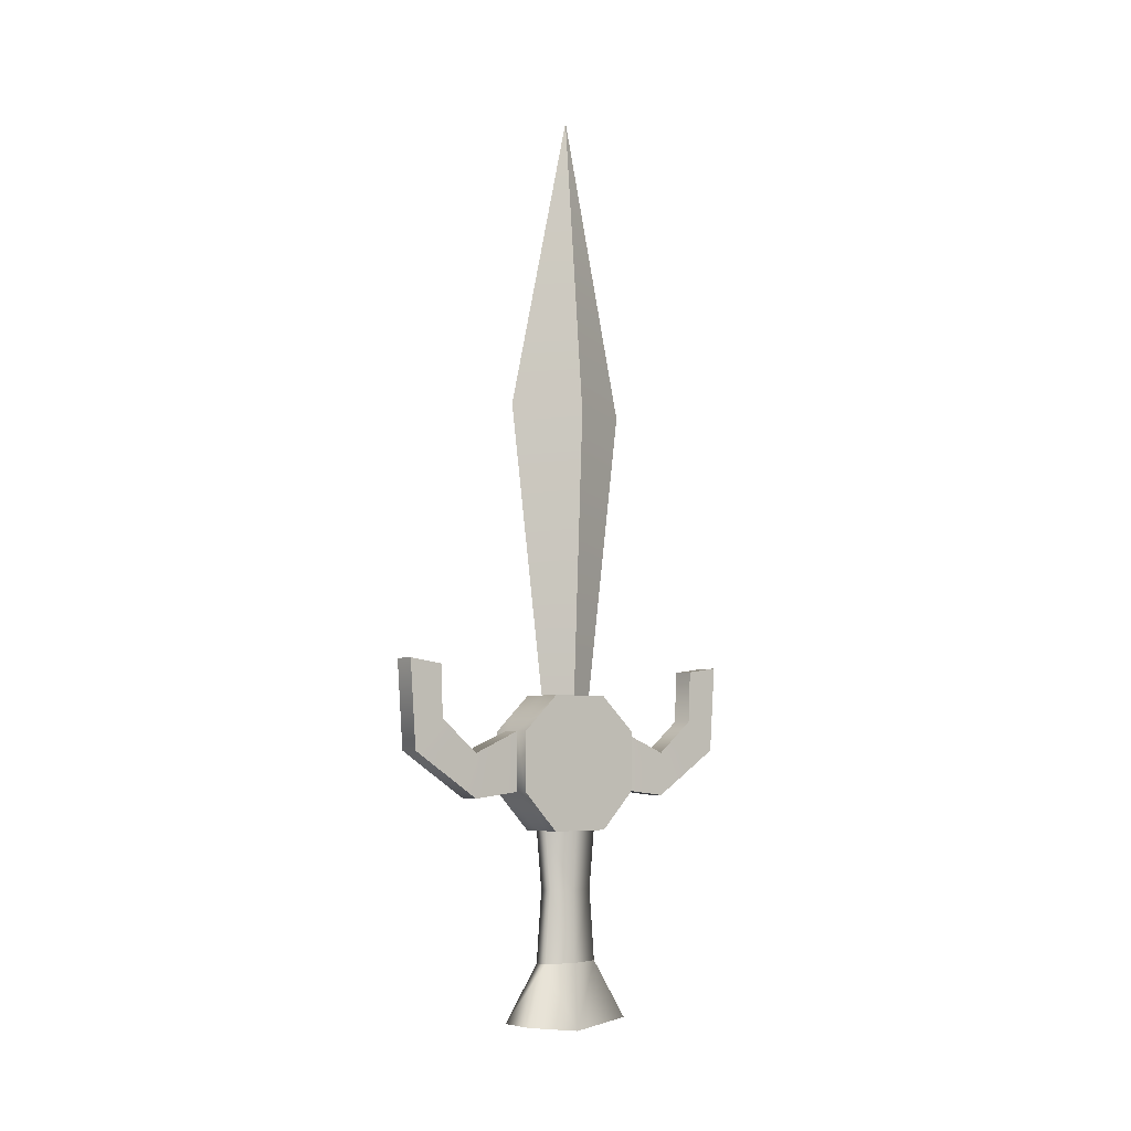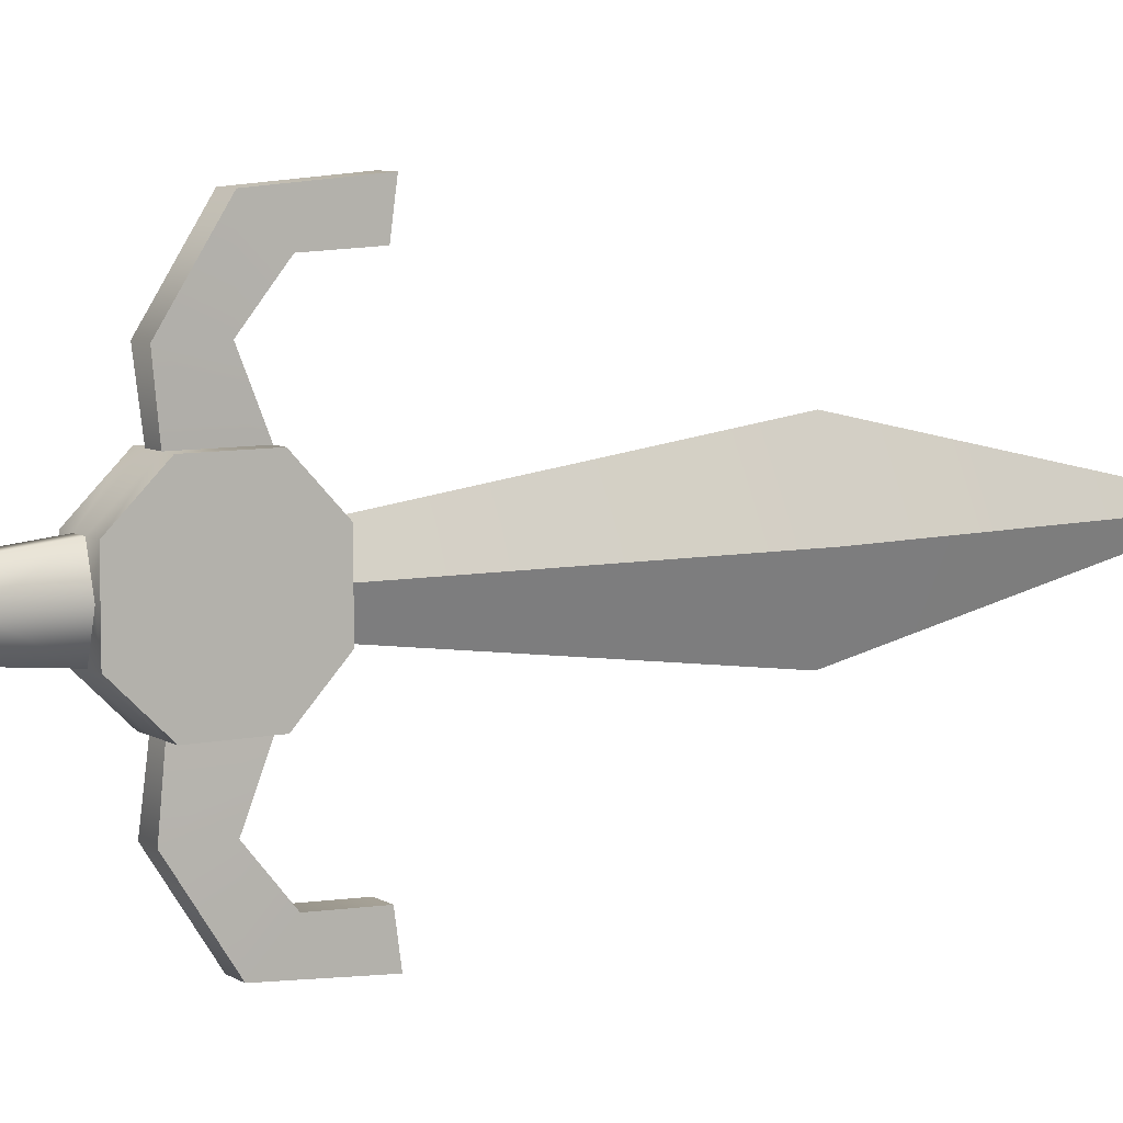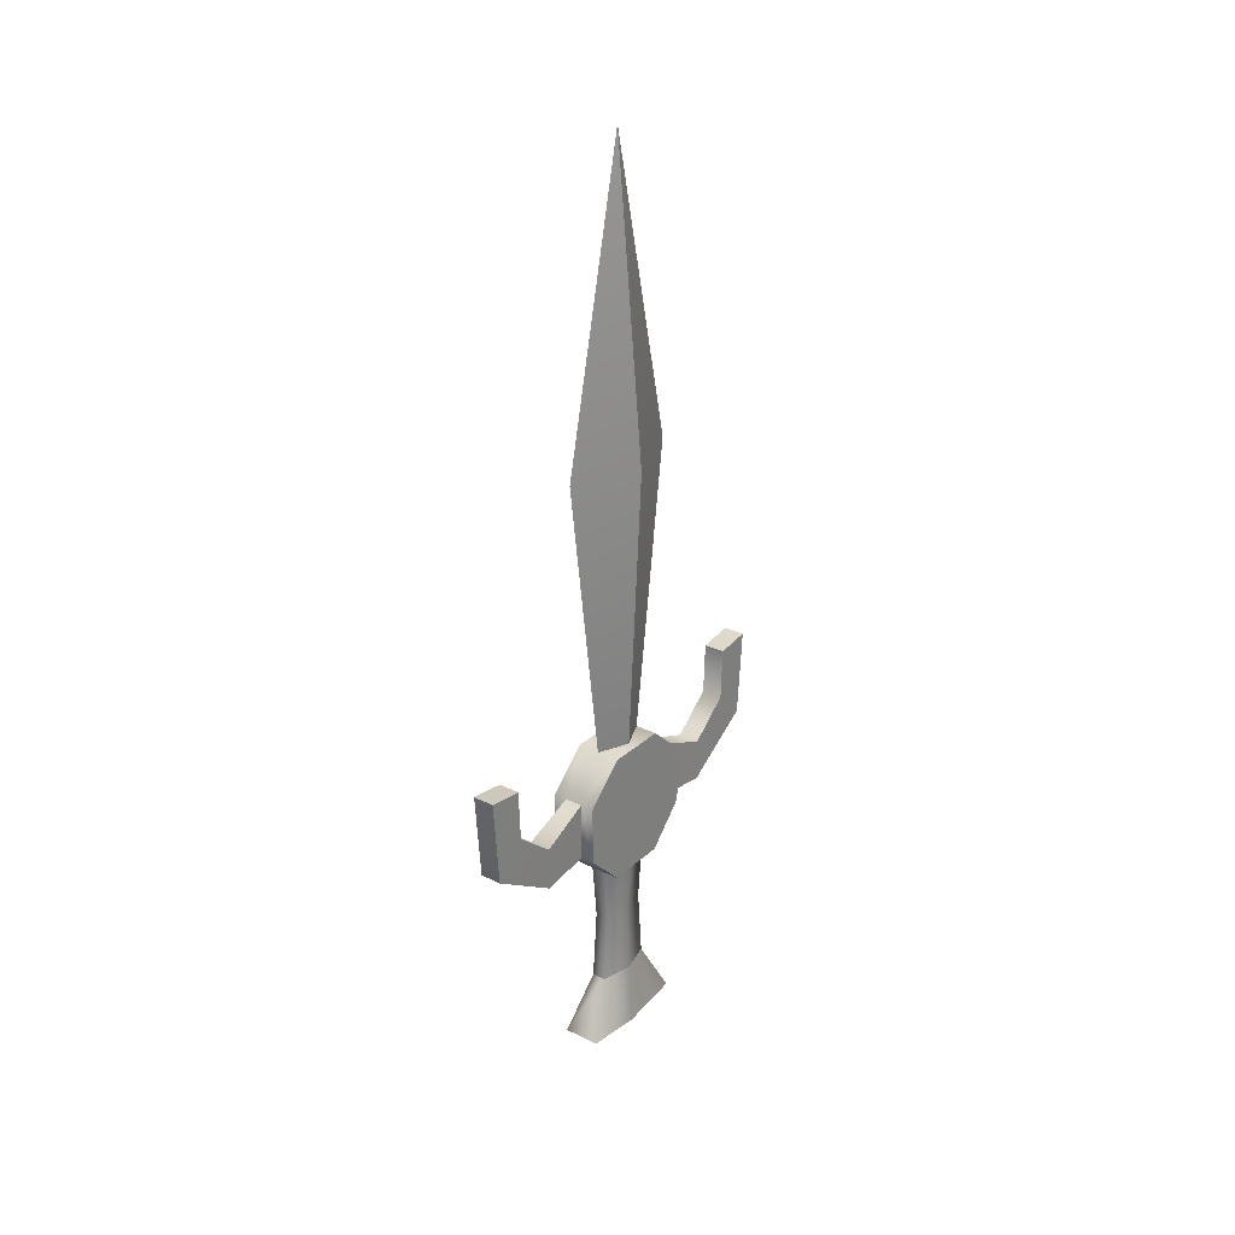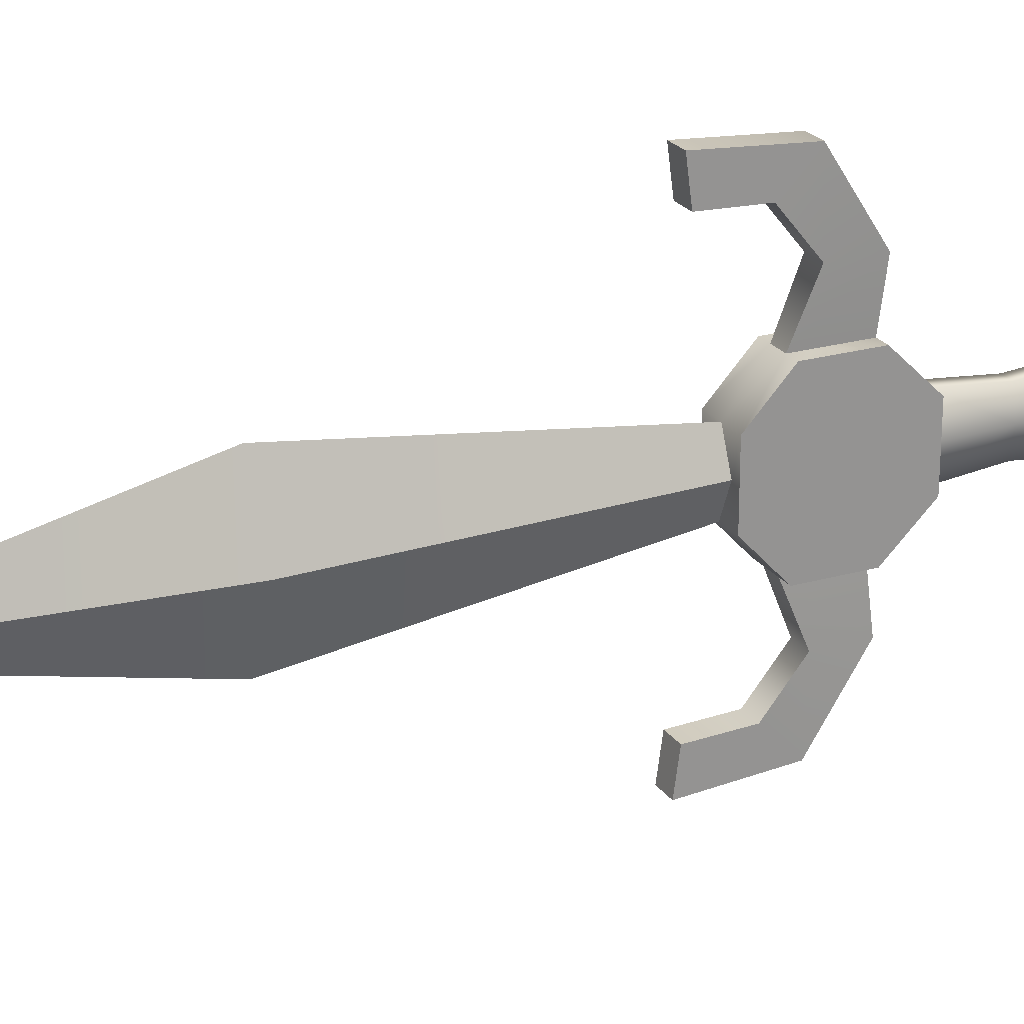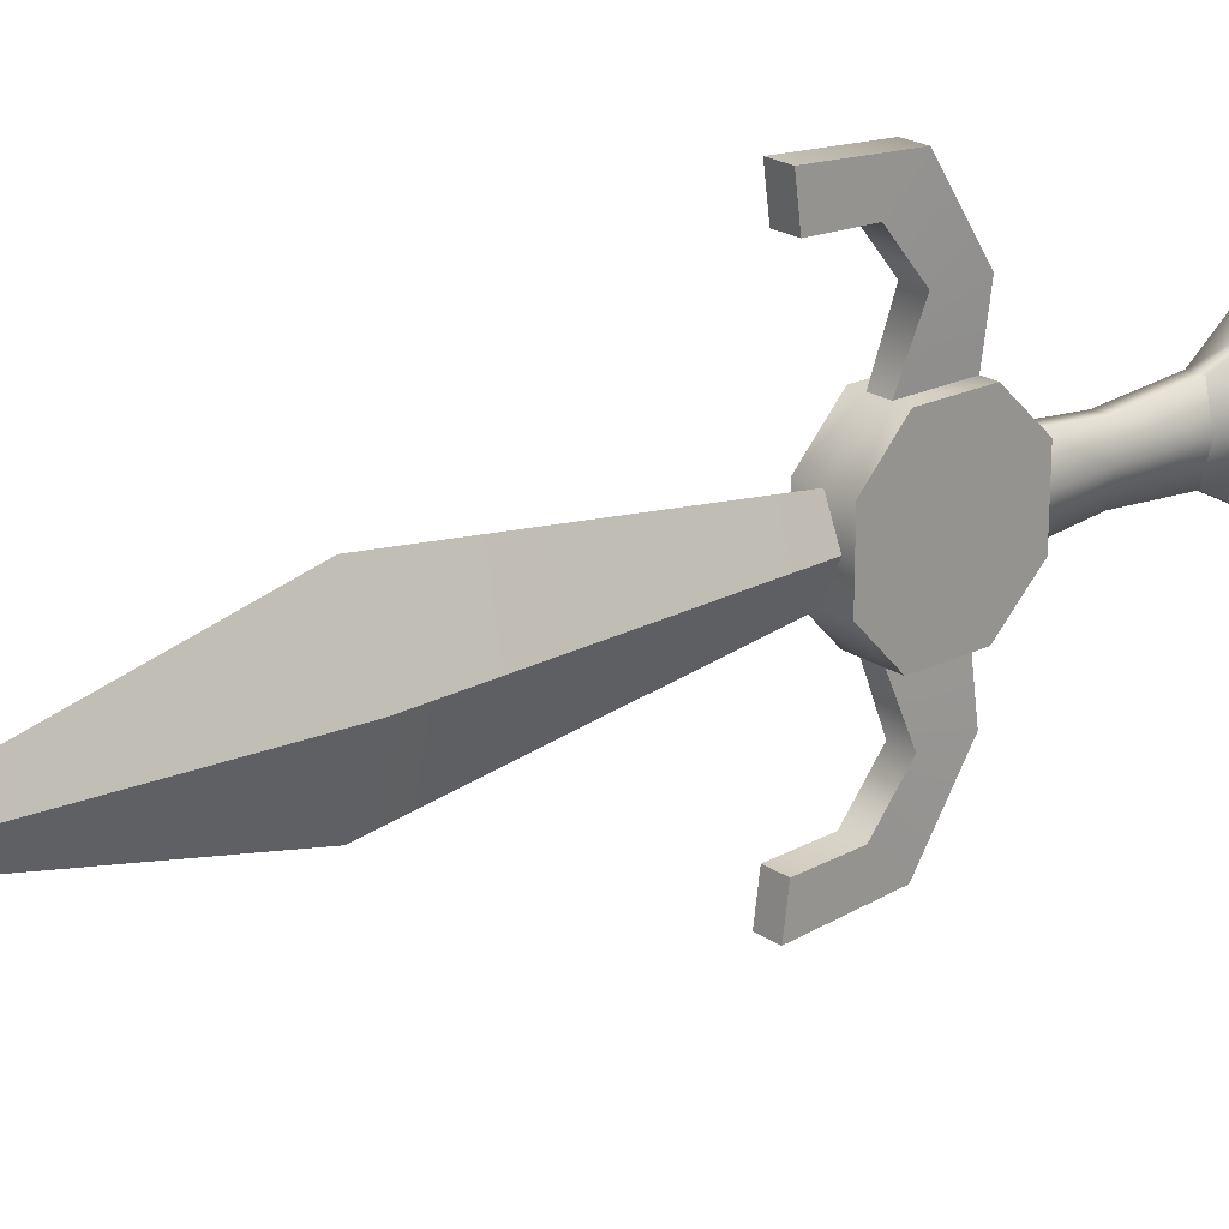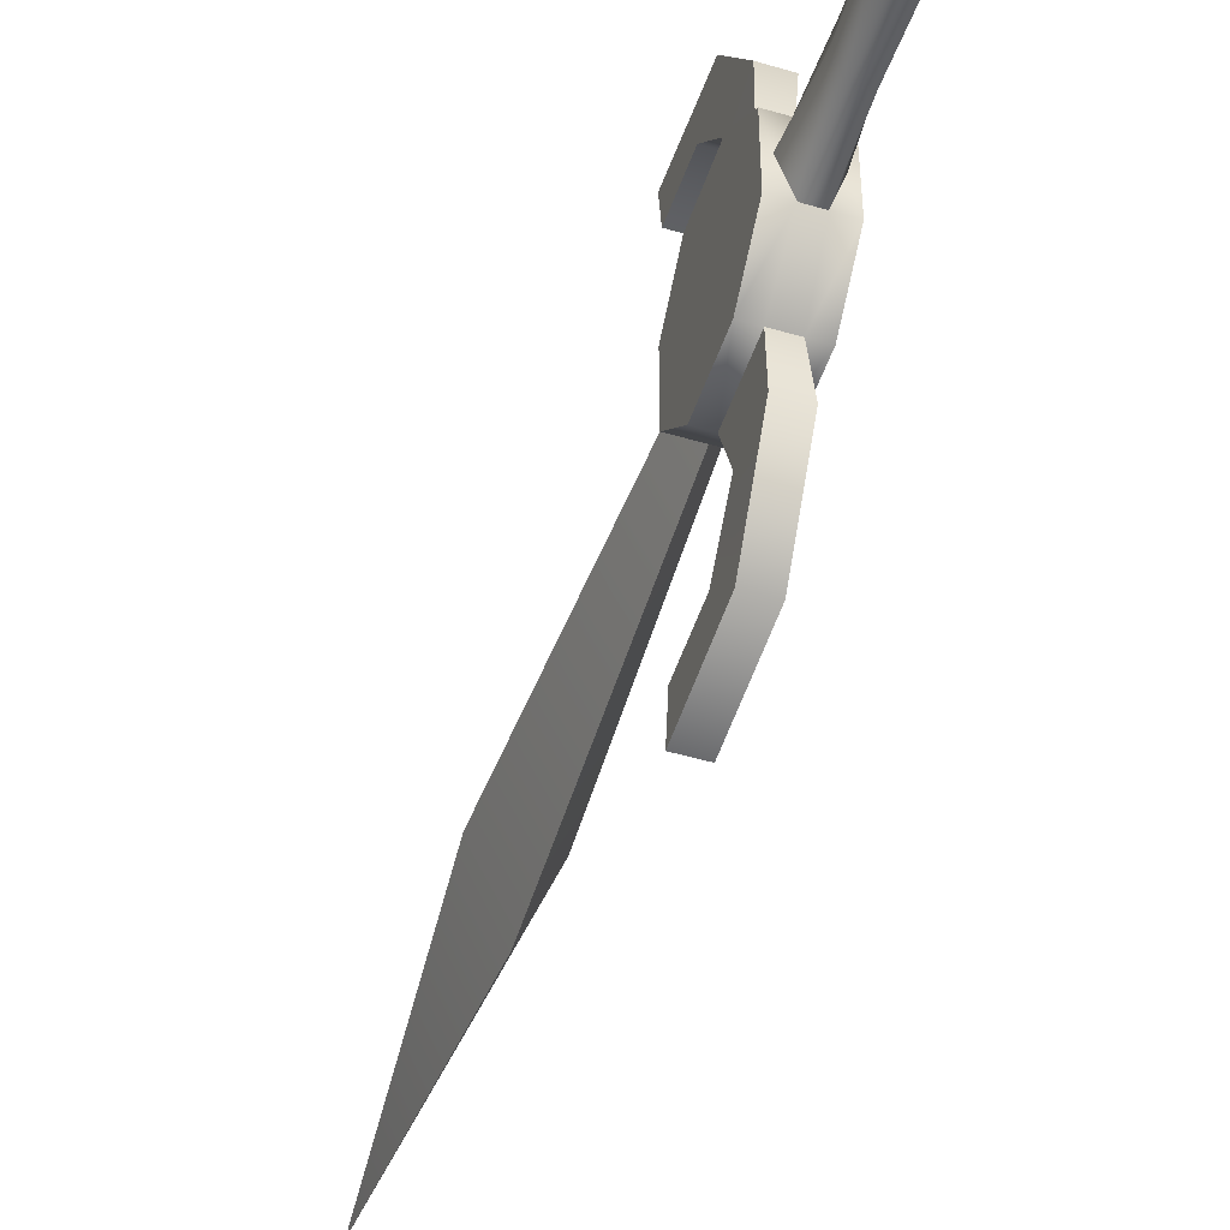
<metadata>
{"format":"obj","ext":"obj","renderer":"f3d","projection":"perspective","resolution":1024,"background":"white","views":[{"elev":-5.5,"azim":-129.9,"up":"+Y"},{"elev":7.6,"azim":58.3,"up":"+Z"},{"elev":27.9,"azim":36.7,"up":"+Y"},{"elev":23.2,"azim":-116.0,"up":"+Z"},{"elev":21.8,"azim":-130.7,"up":"+Z"},{"elev":-49.1,"azim":-18.1,"up":"+Z"}]}
</metadata>
<code>
v 0.07509 0.2477 -0.1027
v 0.07509 0.1288 -0.2304
v 0.07509 -0.06826 -0.2304
v 0.07509 -0.1981 -0.1043
v 0.02971 -0.06826 -0.2304
v 0.02971 0.1288 -0.2304
v 0.03551 -0.08768 -0.4014
v 0.03551 0.05745 -0.4014
v 0.03551 0.06523 -0.6389
v 0.03551 0.1664 -0.5348
v 0.03551 0.3559 -0.6604
v 0.03551 0.3397 -0.5421
v 0.02331 -0.1981 -0.1043
v 0.02331 -0.3935 -0.08466
v 0.02331 -0.6303 -0.1043
v 0.061 -0.8212 -0.2025
v 0.04484 0.2477 0
v 0.0887 1.201 0
v 0.07509 0.2477 0.1027
v 0.07509 0.1288 0.2304
v 0.07509 -0.06826 0.2304
v 0.07509 -0.1981 0.1043
v 0.02971 -0.06826 0.2304
v 0.02971 0.1288 0.2304
v 0.03551 -0.08768 0.4014
v 0.03551 0.05745 0.4014
v 0.03551 0.06523 0.6389
v 0.03551 0.1664 0.5348
v 0.03551 0.3559 0.6604
v 0.03551 0.3397 0.5421
v 0.02331 -0.1981 0.1043
v 0.05547 -0.1981 0
v 0.04009 -0.3935 0
v 0.02331 -0.3935 0.08466
v 0.04891 -0.6303 0
v 0.02331 -0.6303 0.1043
v 0.061 -0.8491 0
v 0.061 -0.8212 0.2025
v -0 1.214 -0.2311
v -0 0.2477 -0.1027
v -0.07509 0.2477 -0.1027
v -0.07509 0.1288 -0.2304
v -0.07509 -0.06826 -0.2304
v -0.07509 -0.1981 -0.1043
v -0.02971 -0.06826 -0.2304
v -0.02971 0.1288 -0.2304
v -0.03551 -0.08768 -0.4014
v -0.03551 0.05745 -0.4014
v -0.03551 0.06523 -0.6389
v -0.03551 0.1664 -0.5348
v -0.03551 0.3559 -0.6604
v -0.03551 0.3397 -0.5421
v -0.02331 -0.1981 -0.1043
v -0.02331 -0.3935 -0.08466
v -0.02331 -0.6303 -0.1043
v -0.061 -0.8212 -0.2025
v -0 2.223 0
v -0.04484 0.2477 0
v -0 1.214 0.2311
v -0 0.2477 0.1027
v -0.0887 1.201 0
v -0.07509 0.2477 0.1027
v -0.07509 0.1288 0.2304
v -0.07509 -0.06826 0.2304
v -0.07509 -0.1981 0.1043
v -0.02971 -0.06826 0.2304
v -0.02971 0.1288 0.2304
v -0.03551 -0.08768 0.4014
v -0.03551 0.05745 0.4014
v -0.03551 0.06523 0.6389
v -0.03551 0.1664 0.5348
v -0.03551 0.3559 0.6604
v -0.03551 0.3397 0.5421
v -0.02331 -0.1981 0.1043
v -0.05547 -0.1981 0
v -0.04009 -0.3935 0
v -0.02331 -0.3935 0.08466
v -0.04891 -0.6303 0
v -0.02331 -0.6303 0.1043
v -0.061 -0.8491 0
v -0.061 -0.8212 0.2025
f 40 39 18 17
f 57 18 39
f 6 5 7 8
f 1 17 19
f 4 1 19 22
f 6 2 3 5
f 8 7 9 10
f 10 9 11 12
f 72 70 27 29
f 69 71 28 26
f 22 32 4
f 13 32 33 14
f 64 65 74 66
f 27 70 68 25
f 14 33 35 15
f 74 77 34 31
f 15 35 37 16
f 60 17 18 59
f 57 59 18
f 16 56 55 15
f 24 26 25 23
f 81 38 36 79
f 60 19 17
f 1 4 3 2
f 24 23 21 20
f 26 28 27 25
f 81 80 37 38
f 28 30 29 27
f 62 63 67
f 14 54 53 13
f 24 19 60
f 12 11 51 52
f 7 5 45 47
f 17 1 40
f 43 45 53 44
f 31 34 33 32
f 6 8 48 46
f 10 12 52 50
f 34 36 35 33
f 2 6 1
f 36 38 37 35
f 40 58 61 39
f 57 39 61
f 46 48 47 45
f 40 41 58
f 32 22 31
f 46 45 43 42
f 48 50 49 47
f 50 52 51 49
f 72 29 30 73
f 71 73 30 28
f 62 60 58
f 69 26 24 67
f 53 54 76 75
f 22 21 23 31
f 25 68 66 23
f 54 55 78 76
f 66 74 31 23
f 55 56 80 78
f 60 59 61 58
f 57 61 59
f 15 55 54 14
f 67 66 68 69
f 77 79 36 34
f 62 41 44 65
f 4 32 13
f 67 63 64 66
f 69 68 70 71
f 16 37 80 56
f 71 70 72 73
f 4 13 5 3
f 24 20 19
f 11 9 49 51
f 9 7 47 49
f 62 58 41
f 53 45 5 13
f 74 75 76 77
f 41 46 42
f 8 10 50 48
f 77 76 78 79
f 6 46 40
f 79 78 80 81
f 62 67 60
f 60 67 24
f 40 1 6
f 41 40 46
f 22 19 20 21
f 65 44 75
f 74 65 75
f 44 53 75
f 41 42 43 44
f 62 65 64 63

</code>
